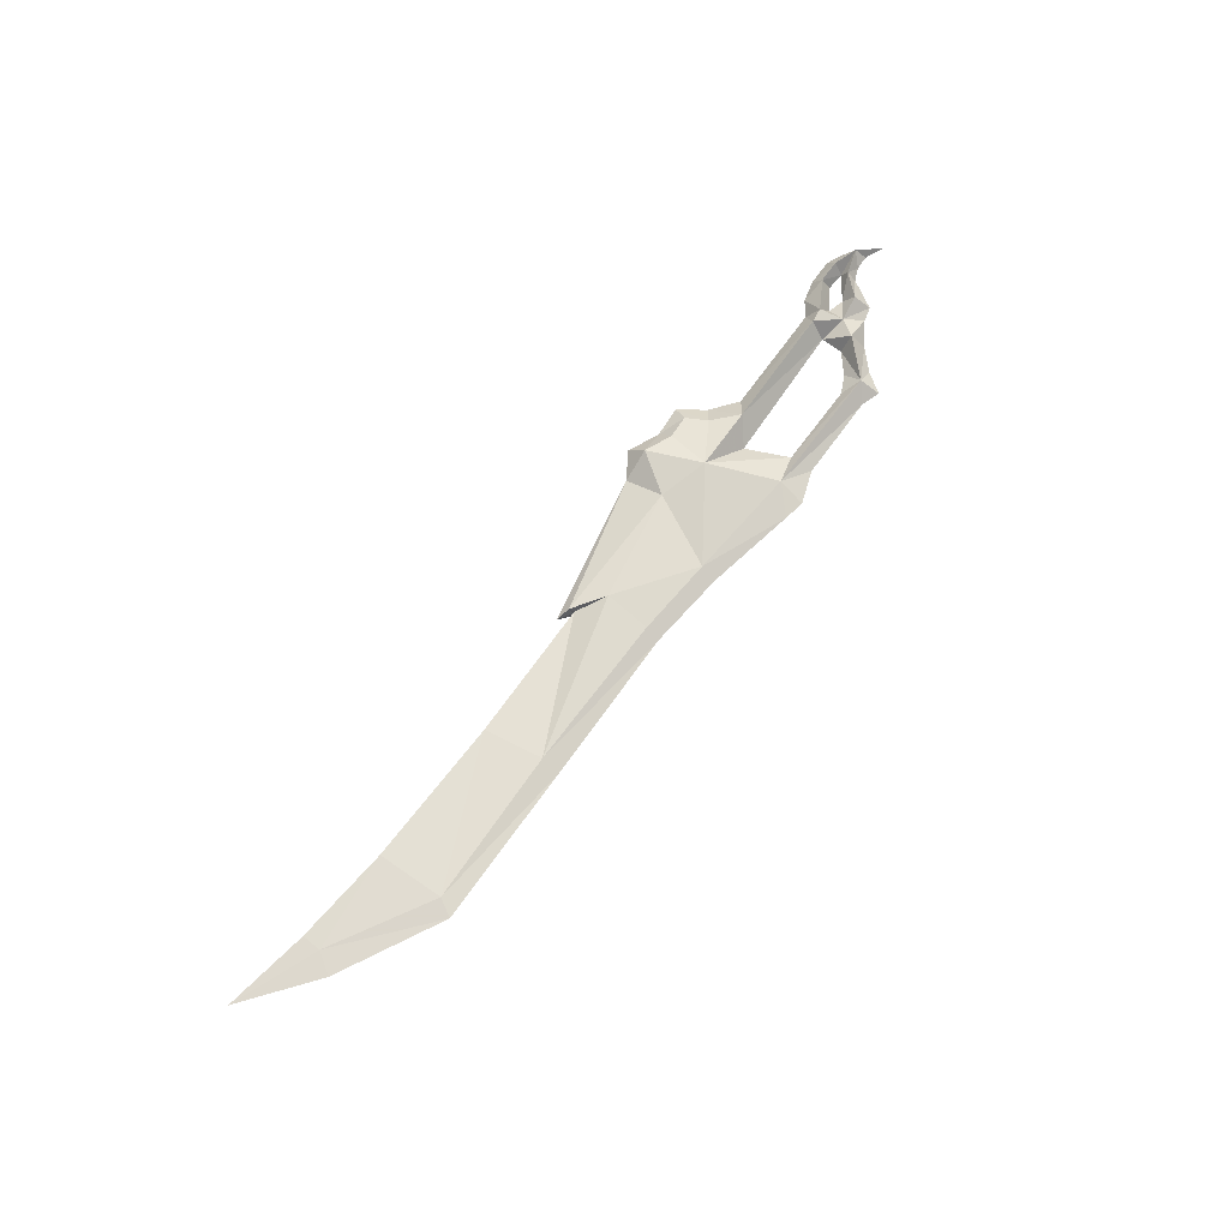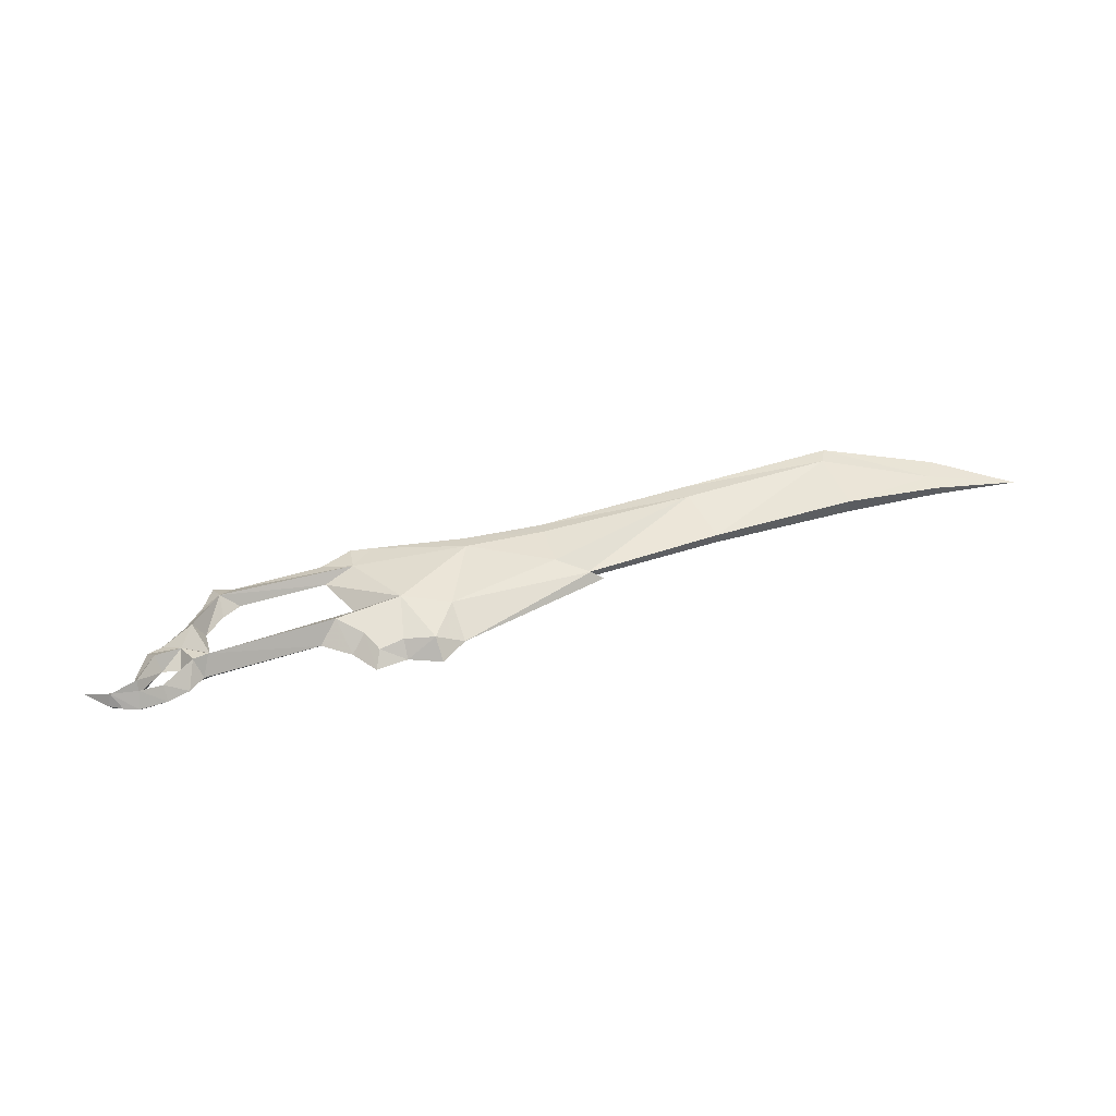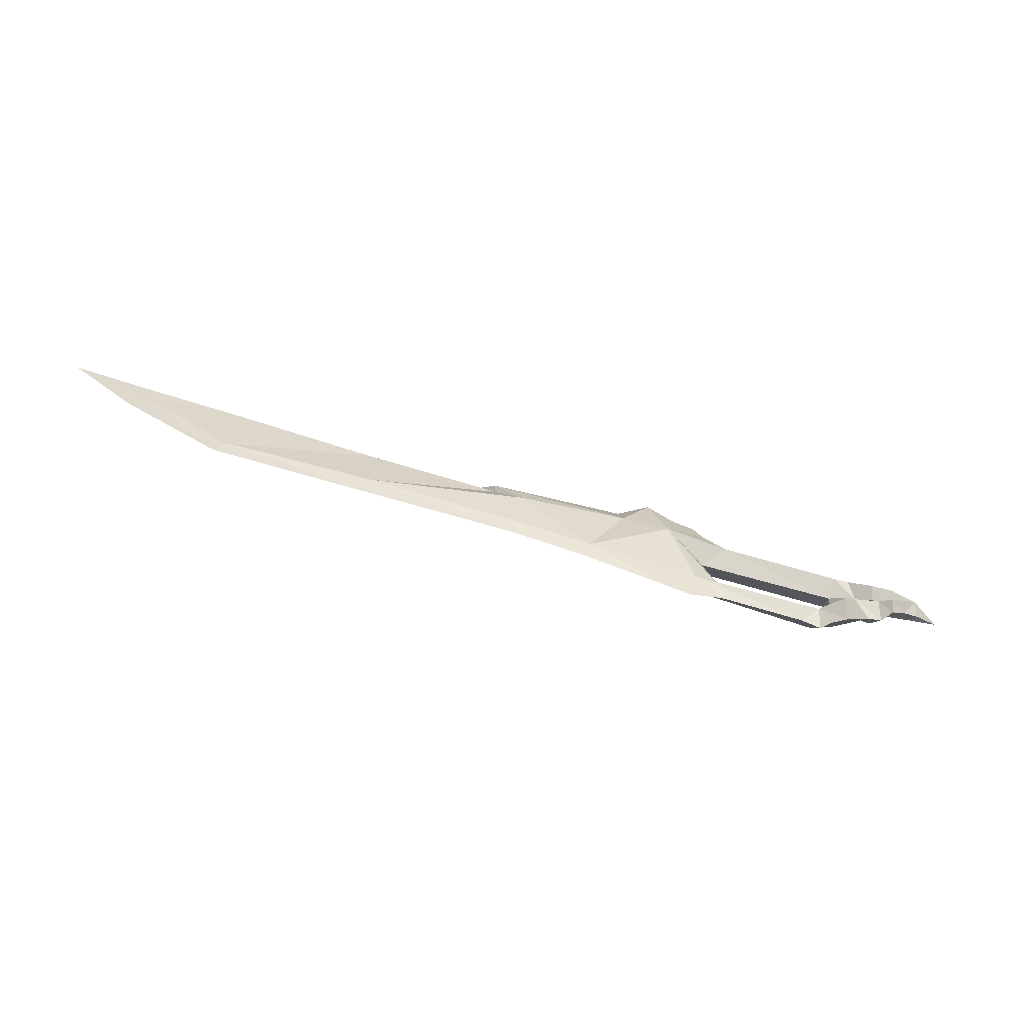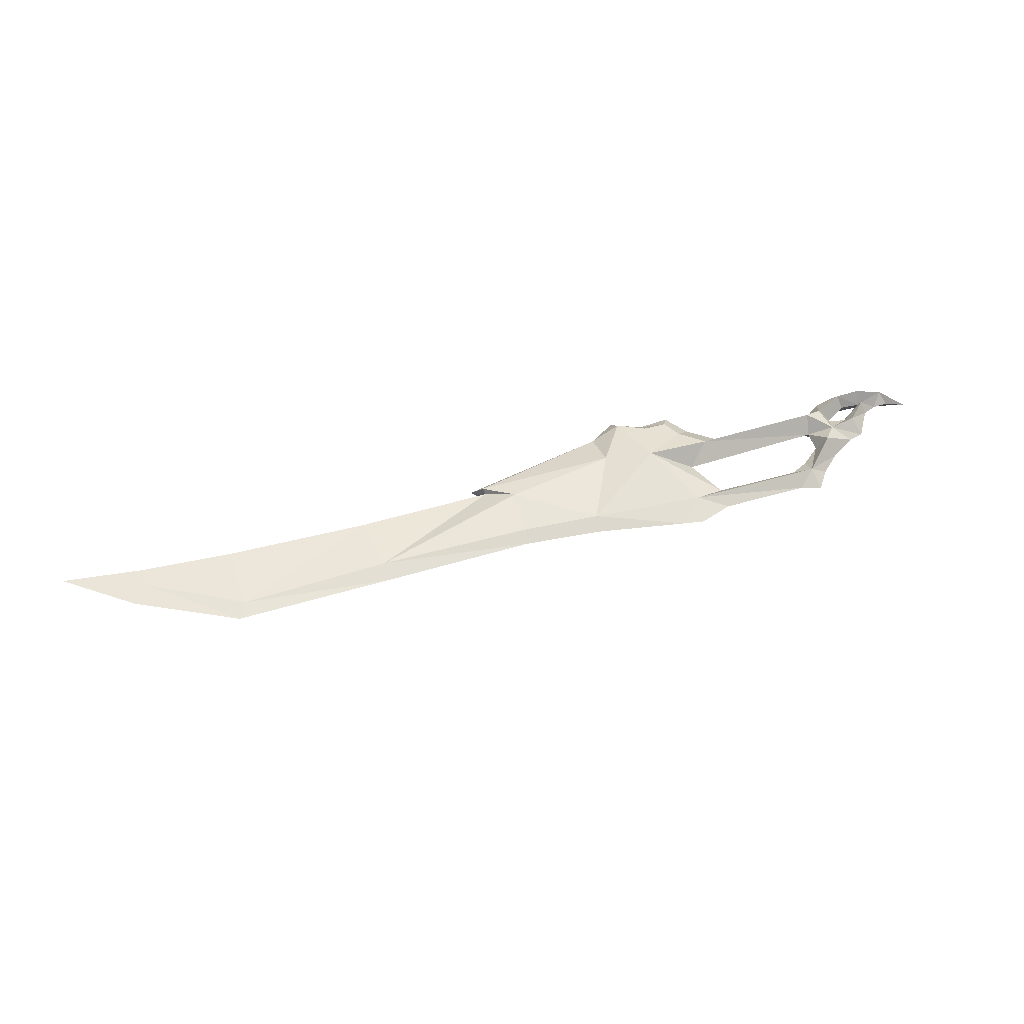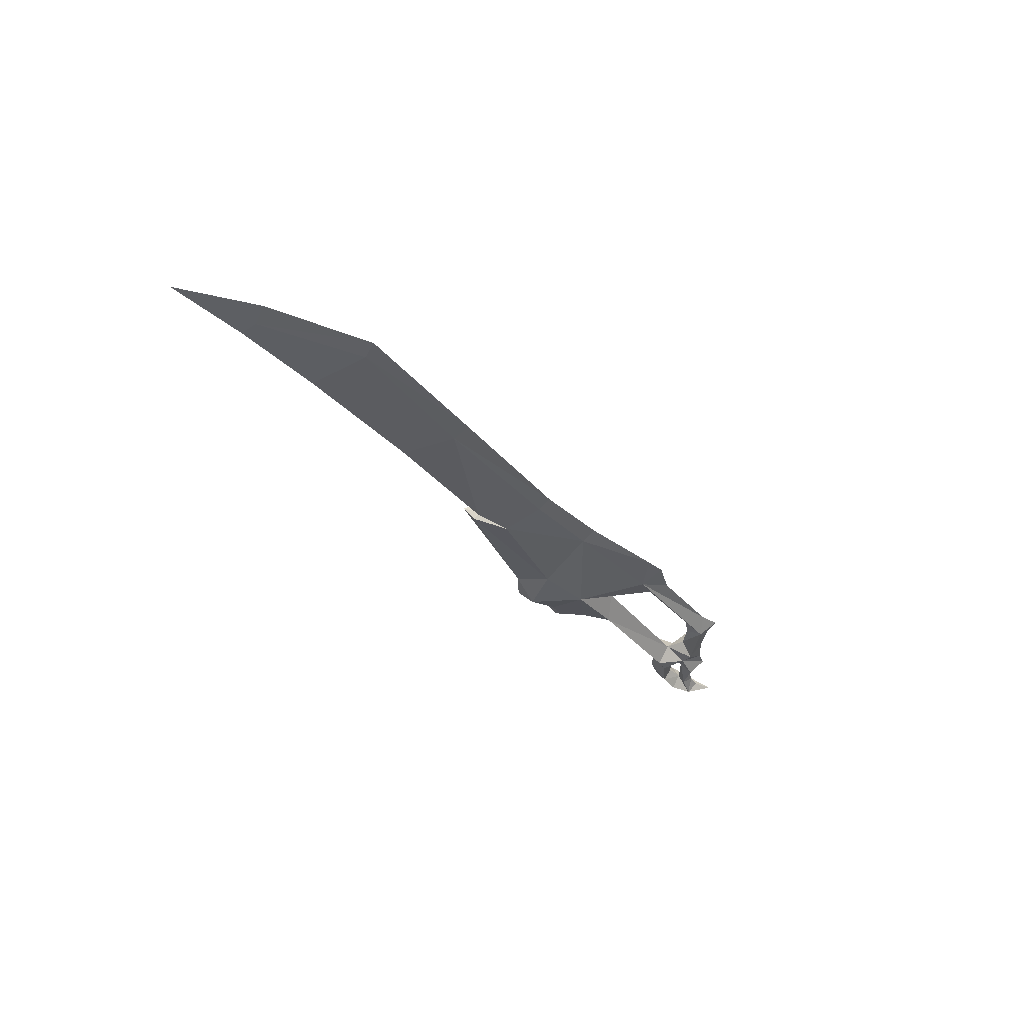
<metadata>
{"format":"obj","ext":"obj","renderer":"f3d","projection":"perspective","resolution":1024,"background":"white","views":[{"elev":65.5,"azim":123.5,"up":"+Y"},{"elev":49.5,"azim":-20.8,"up":"+Y"},{"elev":-64.4,"azim":163.6,"up":"+Z"},{"elev":50.2,"azim":160.2,"up":"+Y"},{"elev":-33.9,"azim":121.8,"up":"+Y"}]}
</metadata>
<code>
g warrior_RightHandItem_common_10023
v 1.994 0.5588 -5.301
v 2.337 -1e-06 -7.133
v 3.761 -1e-06 -6.822
v 7.096 0 3.026
v 5.22 0 4.12
v 5.171 1.199 2.893
v 7.15 0.9593 0.3161
v 3.132 0 3.137
v 3.224 0.9336 2.122
v 4.02 1.577 -0.8547
v 1.014 0 -1.964
v -0.1109 0 -4.834
v 9.724 0.4665 -4.349
v 0.02053 -1e-06 -6.425
v 1.56 0.7192 2.212
v 0.9914 0 3.225
v 9.964 -1e-06 -5.422
v 15.27 -1e-06 -4.715
v 15.09 0.4253 -3.736
v 14.79 0.9216 -0.7071
v 16.75 0.5845 0.8824
v 7.096 0 3.026
v 15.27 -1e-06 -4.715
v 25.8 -1e-06 -4.483
v 25.65 0.4069 -3.222
v 15.09 0.4253 -3.736
v 36.62 -1e-06 -4.219
v 35.92 0.2329 -3.108
v 43.25 -1e-06 -0.4401
v 42.28 0.2092 0.8728
v 47.7 -1e-06 3.323
v -0.103 0 1.488
v 0.9846 0.9303 0.7539
v -0.4542 1.199 -0.8551
v -1.831 0 0.05113
v -9.569 0 -0.1215
v -8.925 1.199 -0.99
v -5.904 0 -5.067
v -7.026 0.8131 -5.796
v -5.939 0 -6.622
v -7.197 0 -4.524
v -7.252 0 -7.099
v -8.624 0 -3.424
v -9.329 1.233 -3.667
v -8.287 0 -5.781
v -8.746 0 -1.935
v -9.756 0 -4.528
v -10.68 1e-06 0.5982
v -9.957 1.199 -0.9015
v -10.41 0.7193 -2.43
v -11.55 0 -3.502
v -12.17 1e-06 0.9293
v -12.18 0.9 0.225
v -12.42 1e-06 -0.2649
v -10.87 0 -1.189
v -11.98 0 -1.516
v -12.18 0.9574 -2.262
v -12.56 0 -3.297
v -14.01 1e-06 0.8951
v -13.74 0.9671 0.1823
v -13.75 1e-06 -0.3896
v -13.69 0.7414 -0.8445
v -13.88 0 -1.382
v -14.96 1e-06 0.4797
v -15.5 0.7783 -0.3684
v -14.82 1e-06 -1.039
v -15.82 1e-06 -0.08484
v -15.82 1e-06 -1.03
v -17.11 1e-06 -1.62
v 16.75 0.5845 0.8824
v 16.64 -0.000599 0.657
v 17.57 0 1.272
v 14.79 0.9216 -0.7071
v 26.06 0.3682 0.7201
v 35.86 0.5195 1.26
v 42.19 0.3243 2.118
v 14.79 0.9216 -0.7071
v 16.62 0.2454 0.5932
v 16.62 0.2454 0.5932
v 1.994 -0.5588 -5.301
v 7.15 -0.9593 0.3161
v 5.171 -1.199 2.893
v 3.224 -0.9336 2.122
v 4.02 -1.577 -0.8547
v 9.724 -0.4665 -4.349
v 1.56 -0.7192 2.212
v 15.09 -0.4253 -3.736
v 14.79 -0.9216 -0.6994
v 16.76 -0.5845 0.8884
v 15.09 -0.4253 -3.736
v 25.65 -0.4069 -3.222
v 26.06 -0.3682 0.7201
v 26.06 0.3682 0.7201
v 35.86 0.5195 1.26
v 35.86 -0.5195 1.26
v 35.92 -0.2329 -3.108
v 42.28 -0.2092 0.8728
v 42.19 0.3243 2.118
v 42.19 -0.3243 2.118
v 47.7 -1e-06 3.323
v 0.9846 -0.9303 0.7539
v -0.4542 -1.199 -0.8551
v -8.925 -1.199 -0.99
v -7.026 -0.8131 -5.796
v -9.329 -1.233 -3.667
v -9.957 -1.199 -0.9015
v -10.41 -0.7193 -2.43
v -12.18 -0.9 0.225
v -12.18 -0.9574 -2.262
v -13.74 -0.9671 0.1823
v -13.69 -0.7414 -0.8445
v -15.5 -0.7783 -0.3684
v 16.76 -0.5845 0.8884
v 16.64 -0.000599 0.657
v 14.79 -0.9216 -0.6994
v 16.64 -0.2394 0.6005
v 16.62 0.2454 0.5932
v 35.86 -0.5195 1.26
v 42.19 -0.3243 2.118
v 16.64 -0.2394 0.6005
v 17.57 0 1.272
v 14.79 -0.9216 -0.6994
v 16.64 -0.000599 0.657
f 2 1 3
f 5 4 6
f 7 6 4
f 5 6 8
f 9 8 6
f 11 10 12
f 1 12 10
f 10 9 6
f 6 7 10
f 7 13 10
f 1 10 13
f 14 1 2
f 10 15 9
f 16 8 15
f 9 15 8
f 18 17 19
f 13 19 17
f 19 13 20
f 7 20 13
f 7 21 20
f 22 21 4
f 7 4 21
f 24 23 25
f 26 25 23
f 27 24 28
f 25 28 24
f 29 27 30
f 28 30 27
f 29 30 31
f 32 16 33
f 15 33 16
f 15 10 33
f 10 11 34
f 33 10 34
f 35 32 34
f 33 34 32
f 36 35 37
f 34 37 35
f 38 12 39
f 1 39 12
f 39 1 40
f 14 40 1
f 38 39 41
f 39 40 42
f 44 43 39
f 41 39 43
f 39 42 45
f 43 44 46
f 44 39 47
f 45 47 39
f 48 36 49
f 37 49 36
f 37 46 50
f 46 44 50
f 50 44 51
f 47 51 44
f 52 48 53
f 49 53 48
f 53 49 54
f 55 54 49
f 55 50 56
f 57 56 50
f 57 50 58
f 51 58 50
f 59 52 60
f 53 60 52
f 60 53 61
f 54 61 53
f 61 56 62
f 57 62 56
f 62 57 63
f 58 63 57
f 64 59 65
f 60 65 59
f 60 61 65
f 61 62 65
f 65 62 66
f 63 66 62
f 49 50 55
f 64 65 67
f 65 66 68
f 65 68 69
f 67 65 69
f 17 3 13
f 1 13 3
f 71 70 72
f 37 50 49
f 73 25 26
f 37 34 46
f 11 46 34
f 25 74 28
f 75 28 74
f 28 75 30
f 76 30 75
f 30 76 31
f 77 70 78
f 73 79 25
f 74 25 79
f 3 80 2
f 81 4 82
f 5 82 4
f 83 82 8
f 5 8 82
f 80 84 12
f 11 12 84
f 82 83 84
f 84 81 82
f 80 85 84
f 81 84 85
f 2 80 14
f 83 86 84
f 83 8 86
f 16 86 8
f 85 17 87
f 18 87 17
f 81 85 88
f 87 88 85
f 88 89 81
f 89 4 81
f 90 23 91
f 24 91 23
f 93 92 94
f 95 94 92
f 91 24 96
f 27 96 24
f 96 27 97
f 29 97 27
f 99 98 95
f 94 95 98
f 31 97 29
f 100 98 99
f 86 16 101
f 32 101 16
f 101 84 86
f 102 11 84
f 102 84 101
f 101 32 102
f 35 102 32
f 102 35 103
f 36 103 35
f 80 12 104
f 38 104 12
f 14 80 40
f 104 40 80
f 41 104 38
f 42 40 104
f 41 43 104
f 105 104 43
f 45 42 104
f 46 105 43
f 45 104 47
f 105 47 104
f 103 36 106
f 48 106 36
f 107 46 103
f 107 105 46
f 47 105 51
f 107 51 105
f 106 48 108
f 52 108 48
f 55 106 54
f 108 54 106
f 109 107 56
f 55 56 107
f 51 107 58
f 109 58 107
f 108 52 110
f 59 110 52
f 54 108 61
f 110 61 108
f 109 56 111
f 61 111 56
f 58 109 63
f 111 63 109
f 110 59 112
f 64 112 59
f 112 61 110
f 112 111 61
f 63 111 66
f 112 66 111
f 55 107 106
f 67 112 64
f 68 66 112
f 69 68 112
f 69 112 67
f 80 3 85
f 17 85 3
f 72 113 114
f 106 107 103
f 90 91 115
f 117 116 93
f 92 93 116
f 11 102 46
f 103 46 102
f 118 92 96
f 91 96 92
f 119 118 97
f 96 97 118
f 31 119 97
f 114 113 120
f 4 89 22
f 121 22 89
f 121 21 22
f 71 78 70
f 115 91 116
f 92 116 91
f 122 120 113
f 123 116 117

</code>
